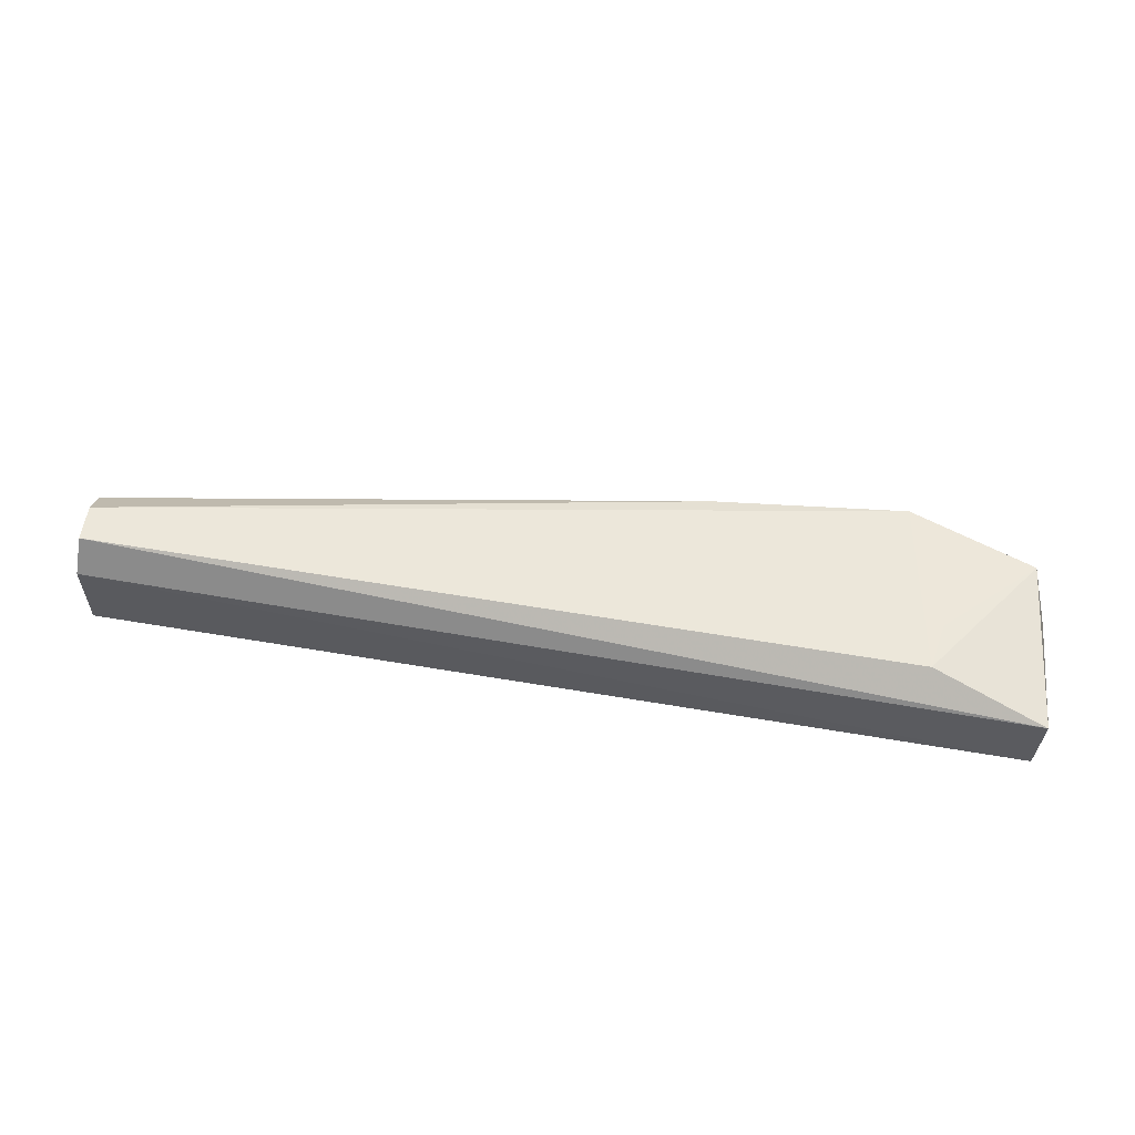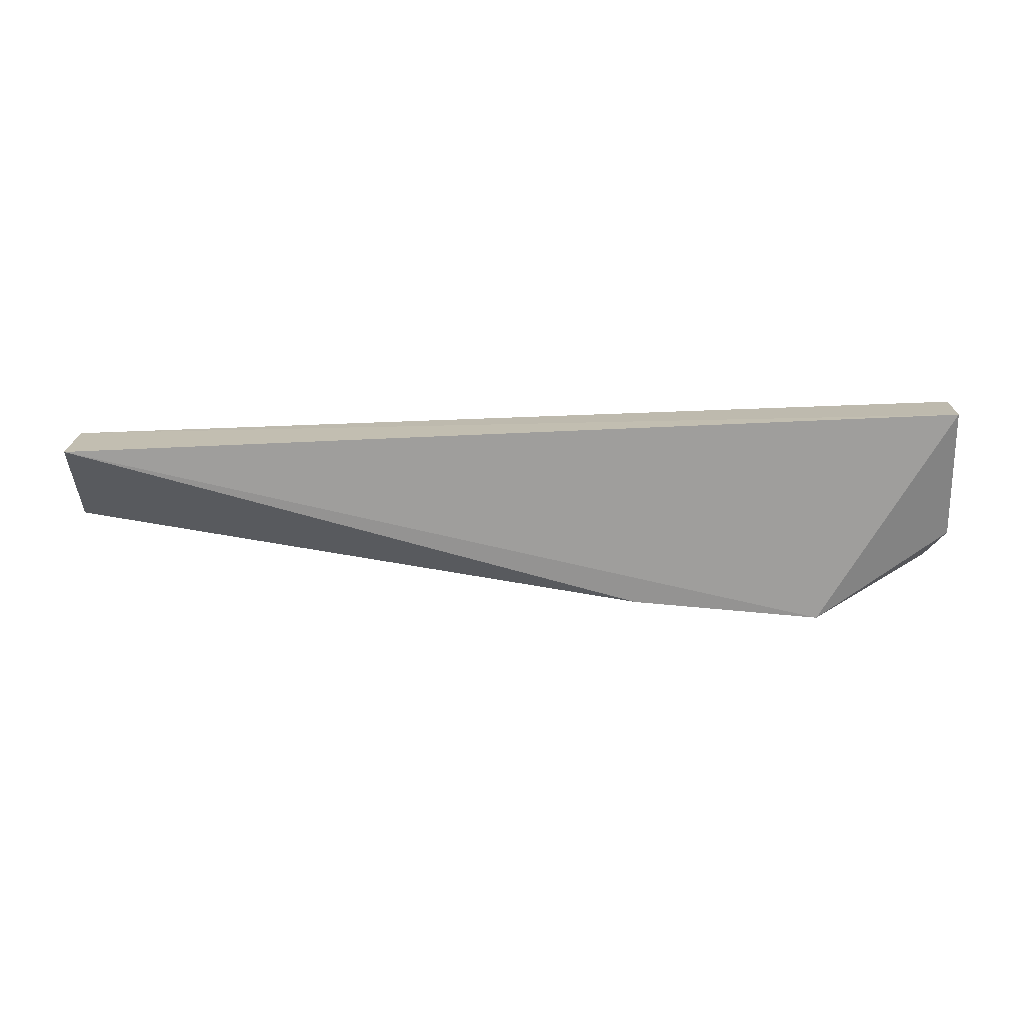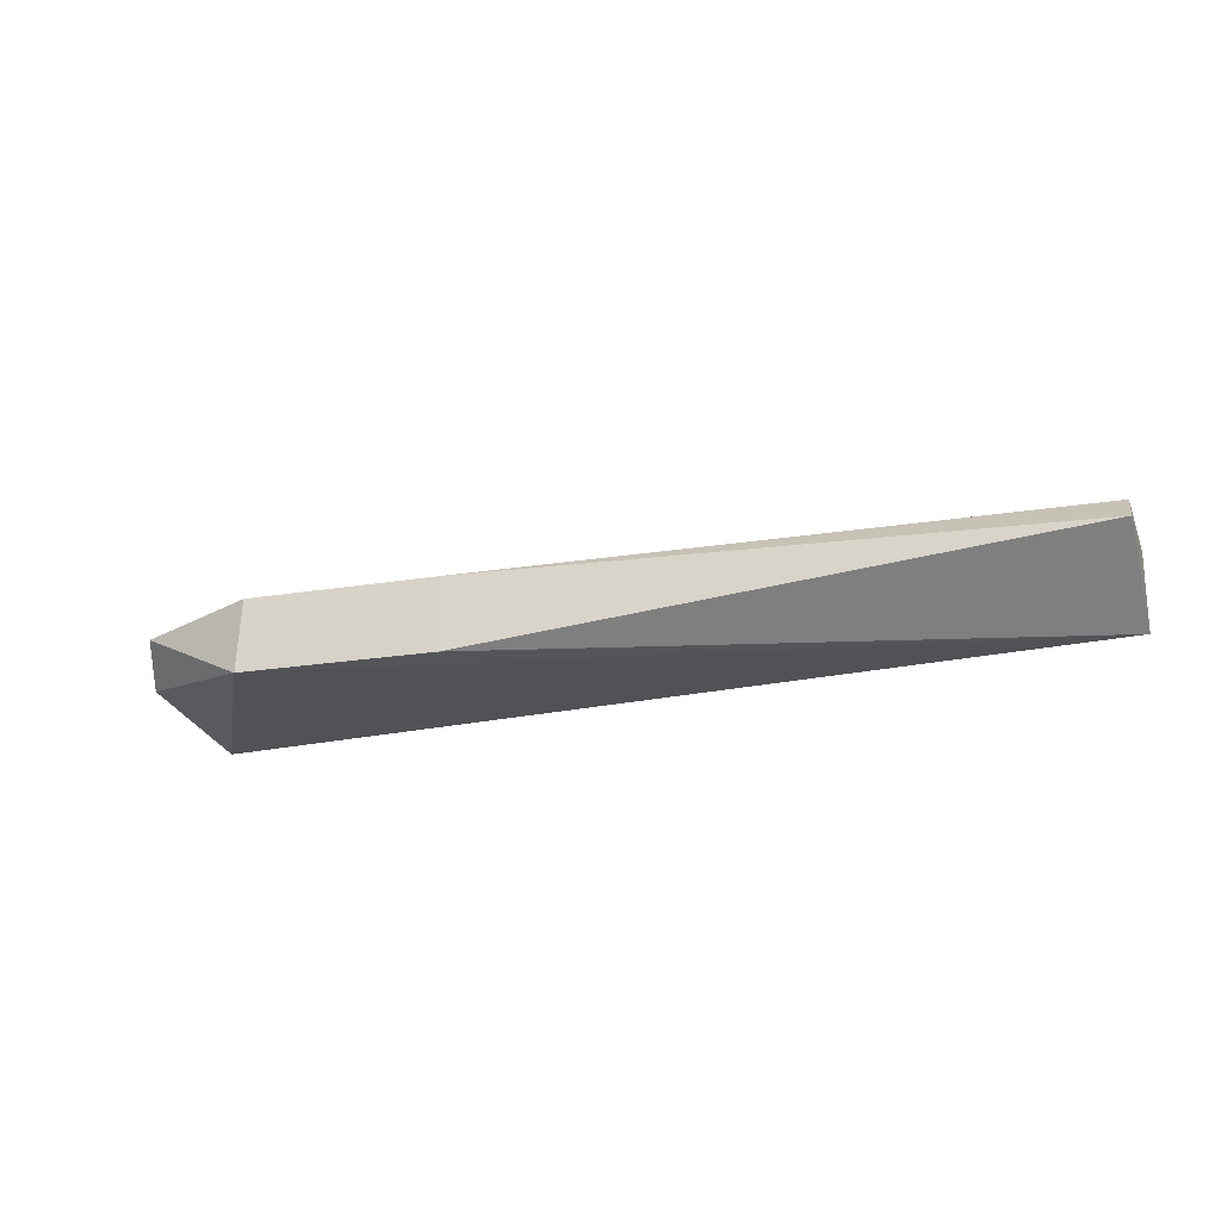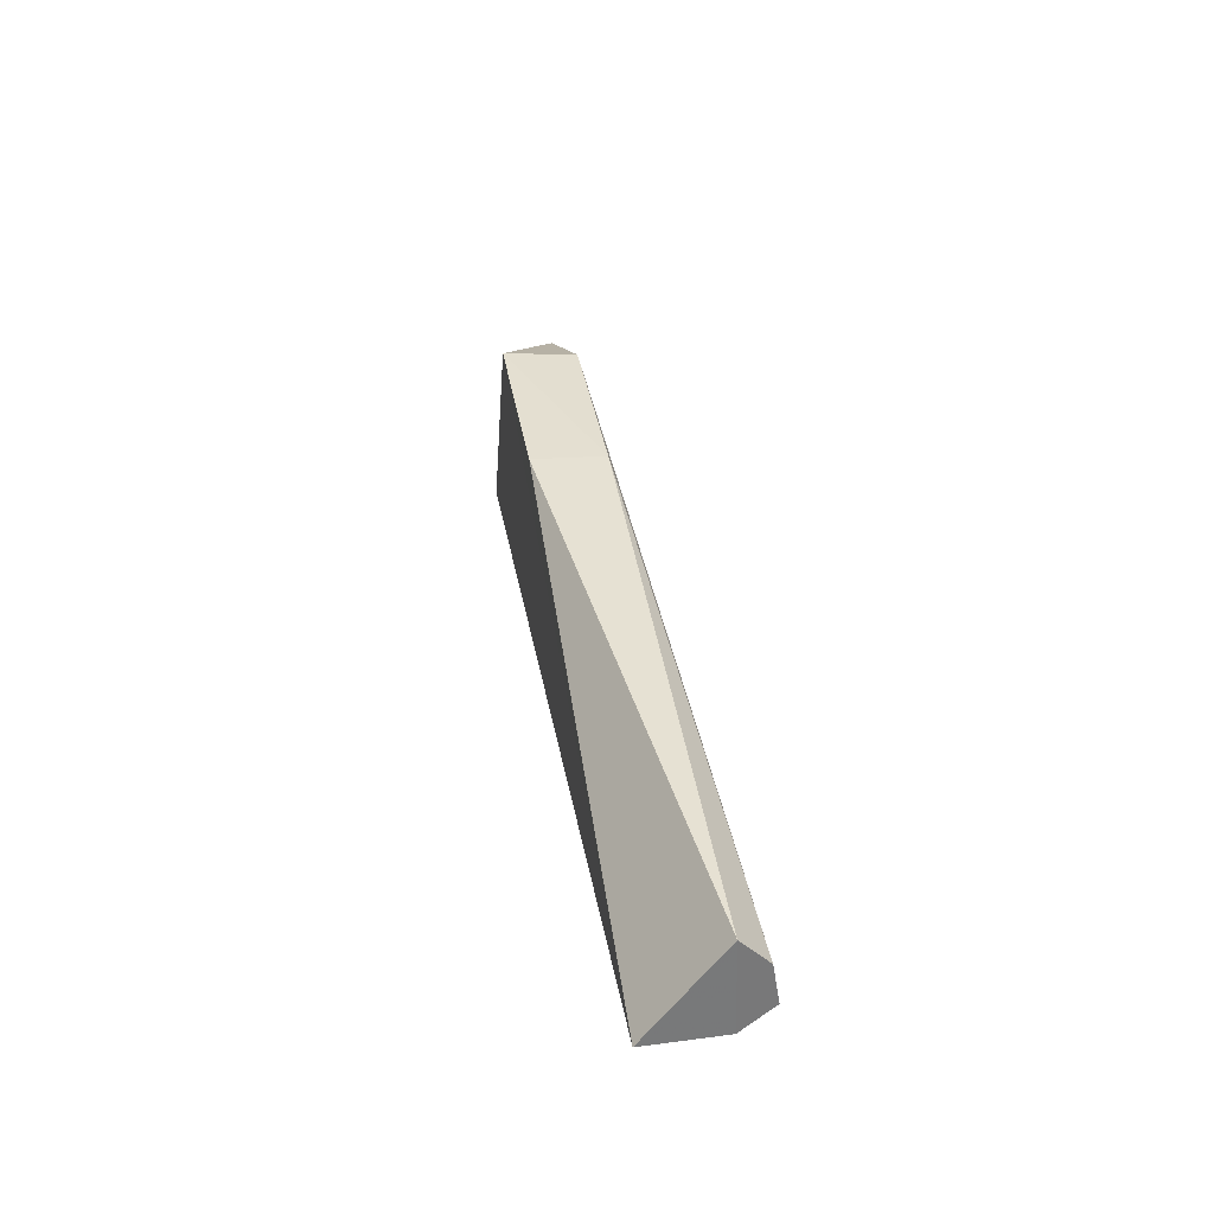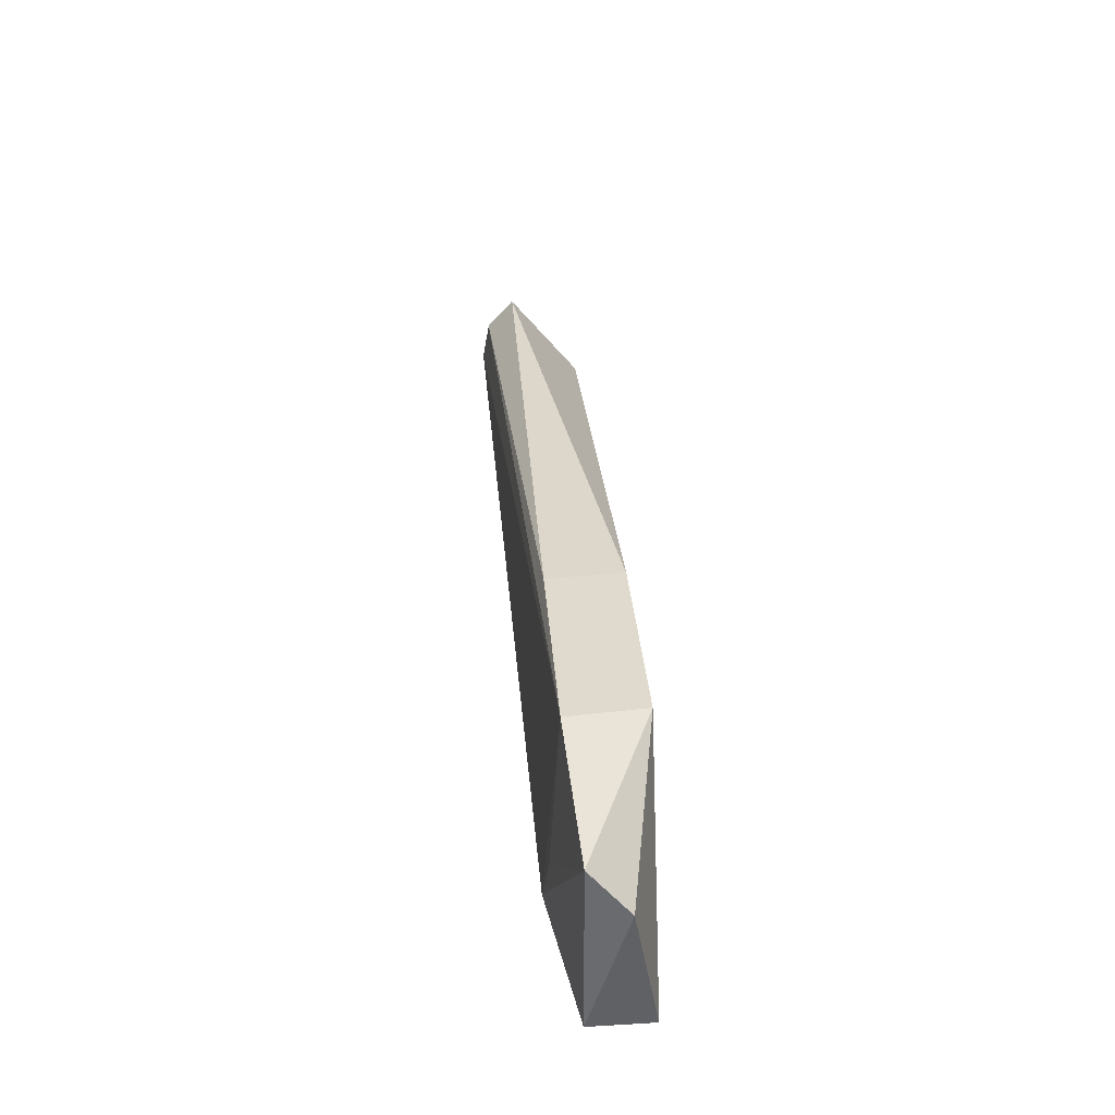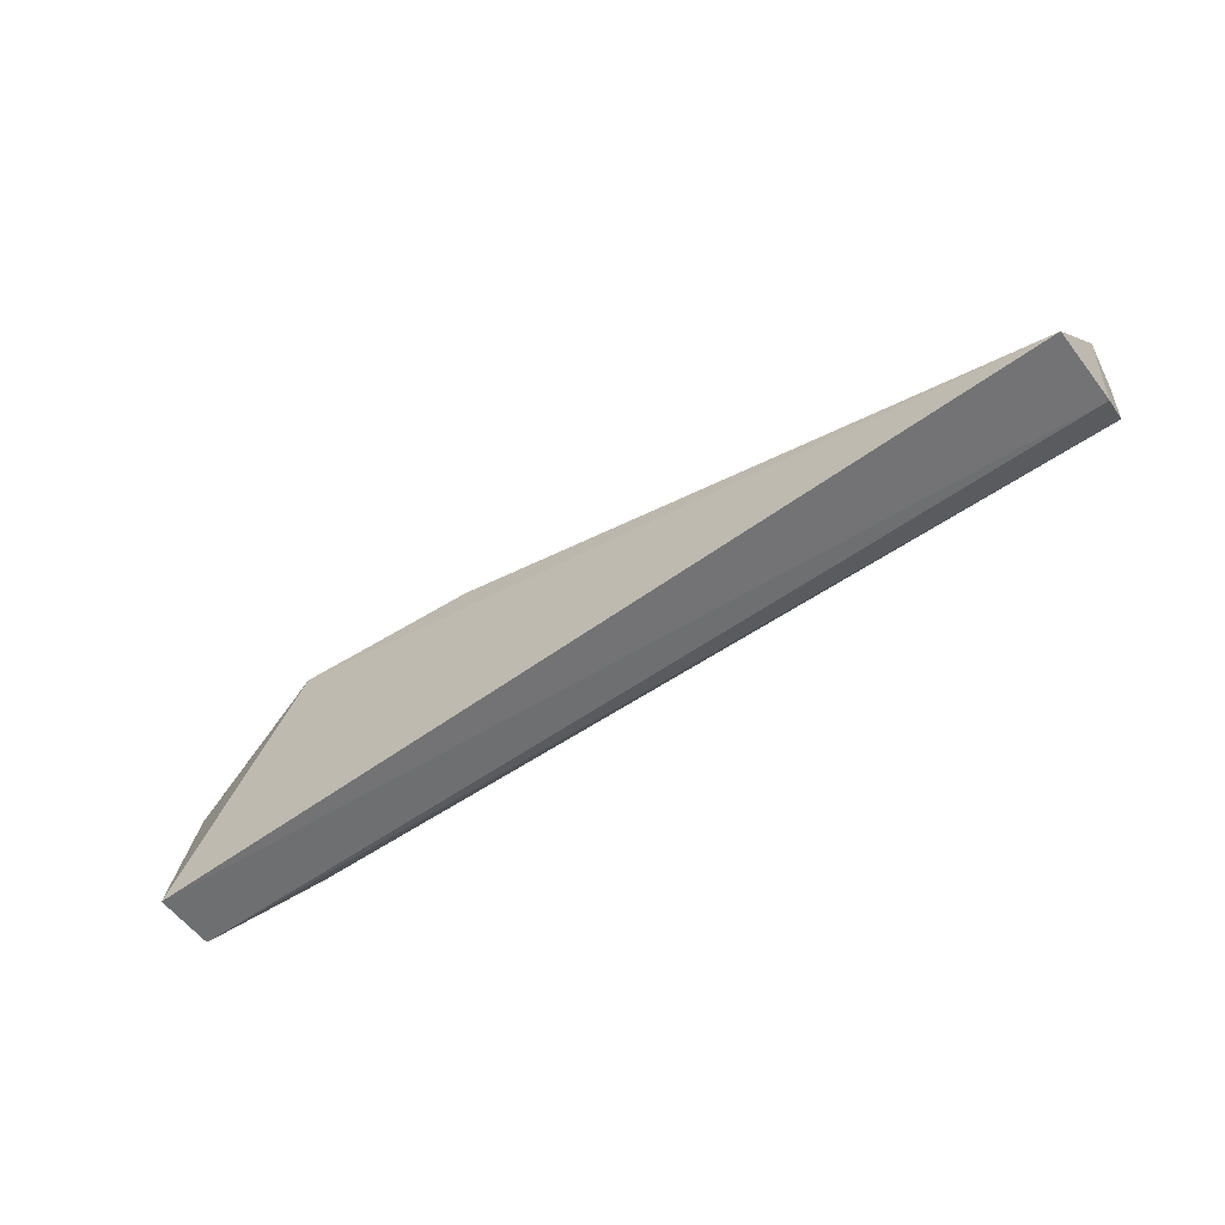
<metadata>
{"format":"obj","ext":"obj","renderer":"f3d","projection":"perspective","resolution":1024,"background":"white","views":[{"elev":58.9,"azim":-170.7,"up":"+Y"},{"elev":-70.2,"azim":-178.3,"up":"+Y"},{"elev":-21.3,"azim":22.1,"up":"+Y"},{"elev":29.6,"azim":81.1,"up":"+Z"},{"elev":40.1,"azim":-94.1,"up":"+Z"},{"elev":-57.1,"azim":36.5,"up":"+Z"}]}
</metadata>
<code>
v -0.001086 0.1152 0.008744
v -0.001496 0.1099 0.001922
v -0.001661 0.1178 0.003712
v -0.06988 0.1147 0.001362
v -0.0593 0.1099 0.0174
v -0.001453 0.1154 0.002138
v -0.04497 0.11 0.01567
v -0.06965 0.1101 0.001049
v -0.05923 0.1153 0.01698
v -0.06862 0.1147 0.01409
v -0.001448 0.1173 0.006616
v -0.0615 0.1167 0.003734
v -0.04499 0.1154 0.01549
v -0.06974 0.1119 0.01125
v -0.06215 0.1162 0.007323
f 6 4 3
f 6 1 2
f 6 3 1
f 7 5 2
f 7 2 1
f 8 2 5
f 8 6 2
f 8 4 6
f 10 5 9
f 11 1 3
f 11 3 9
f 12 9 3
f 12 3 4
f 12 4 10
f 13 7 1
f 13 11 9
f 13 1 11
f 13 9 5
f 13 5 7
f 14 8 5
f 14 5 10
f 14 10 4
f 14 4 8
f 15 12 10
f 15 10 9
f 15 9 12

</code>
